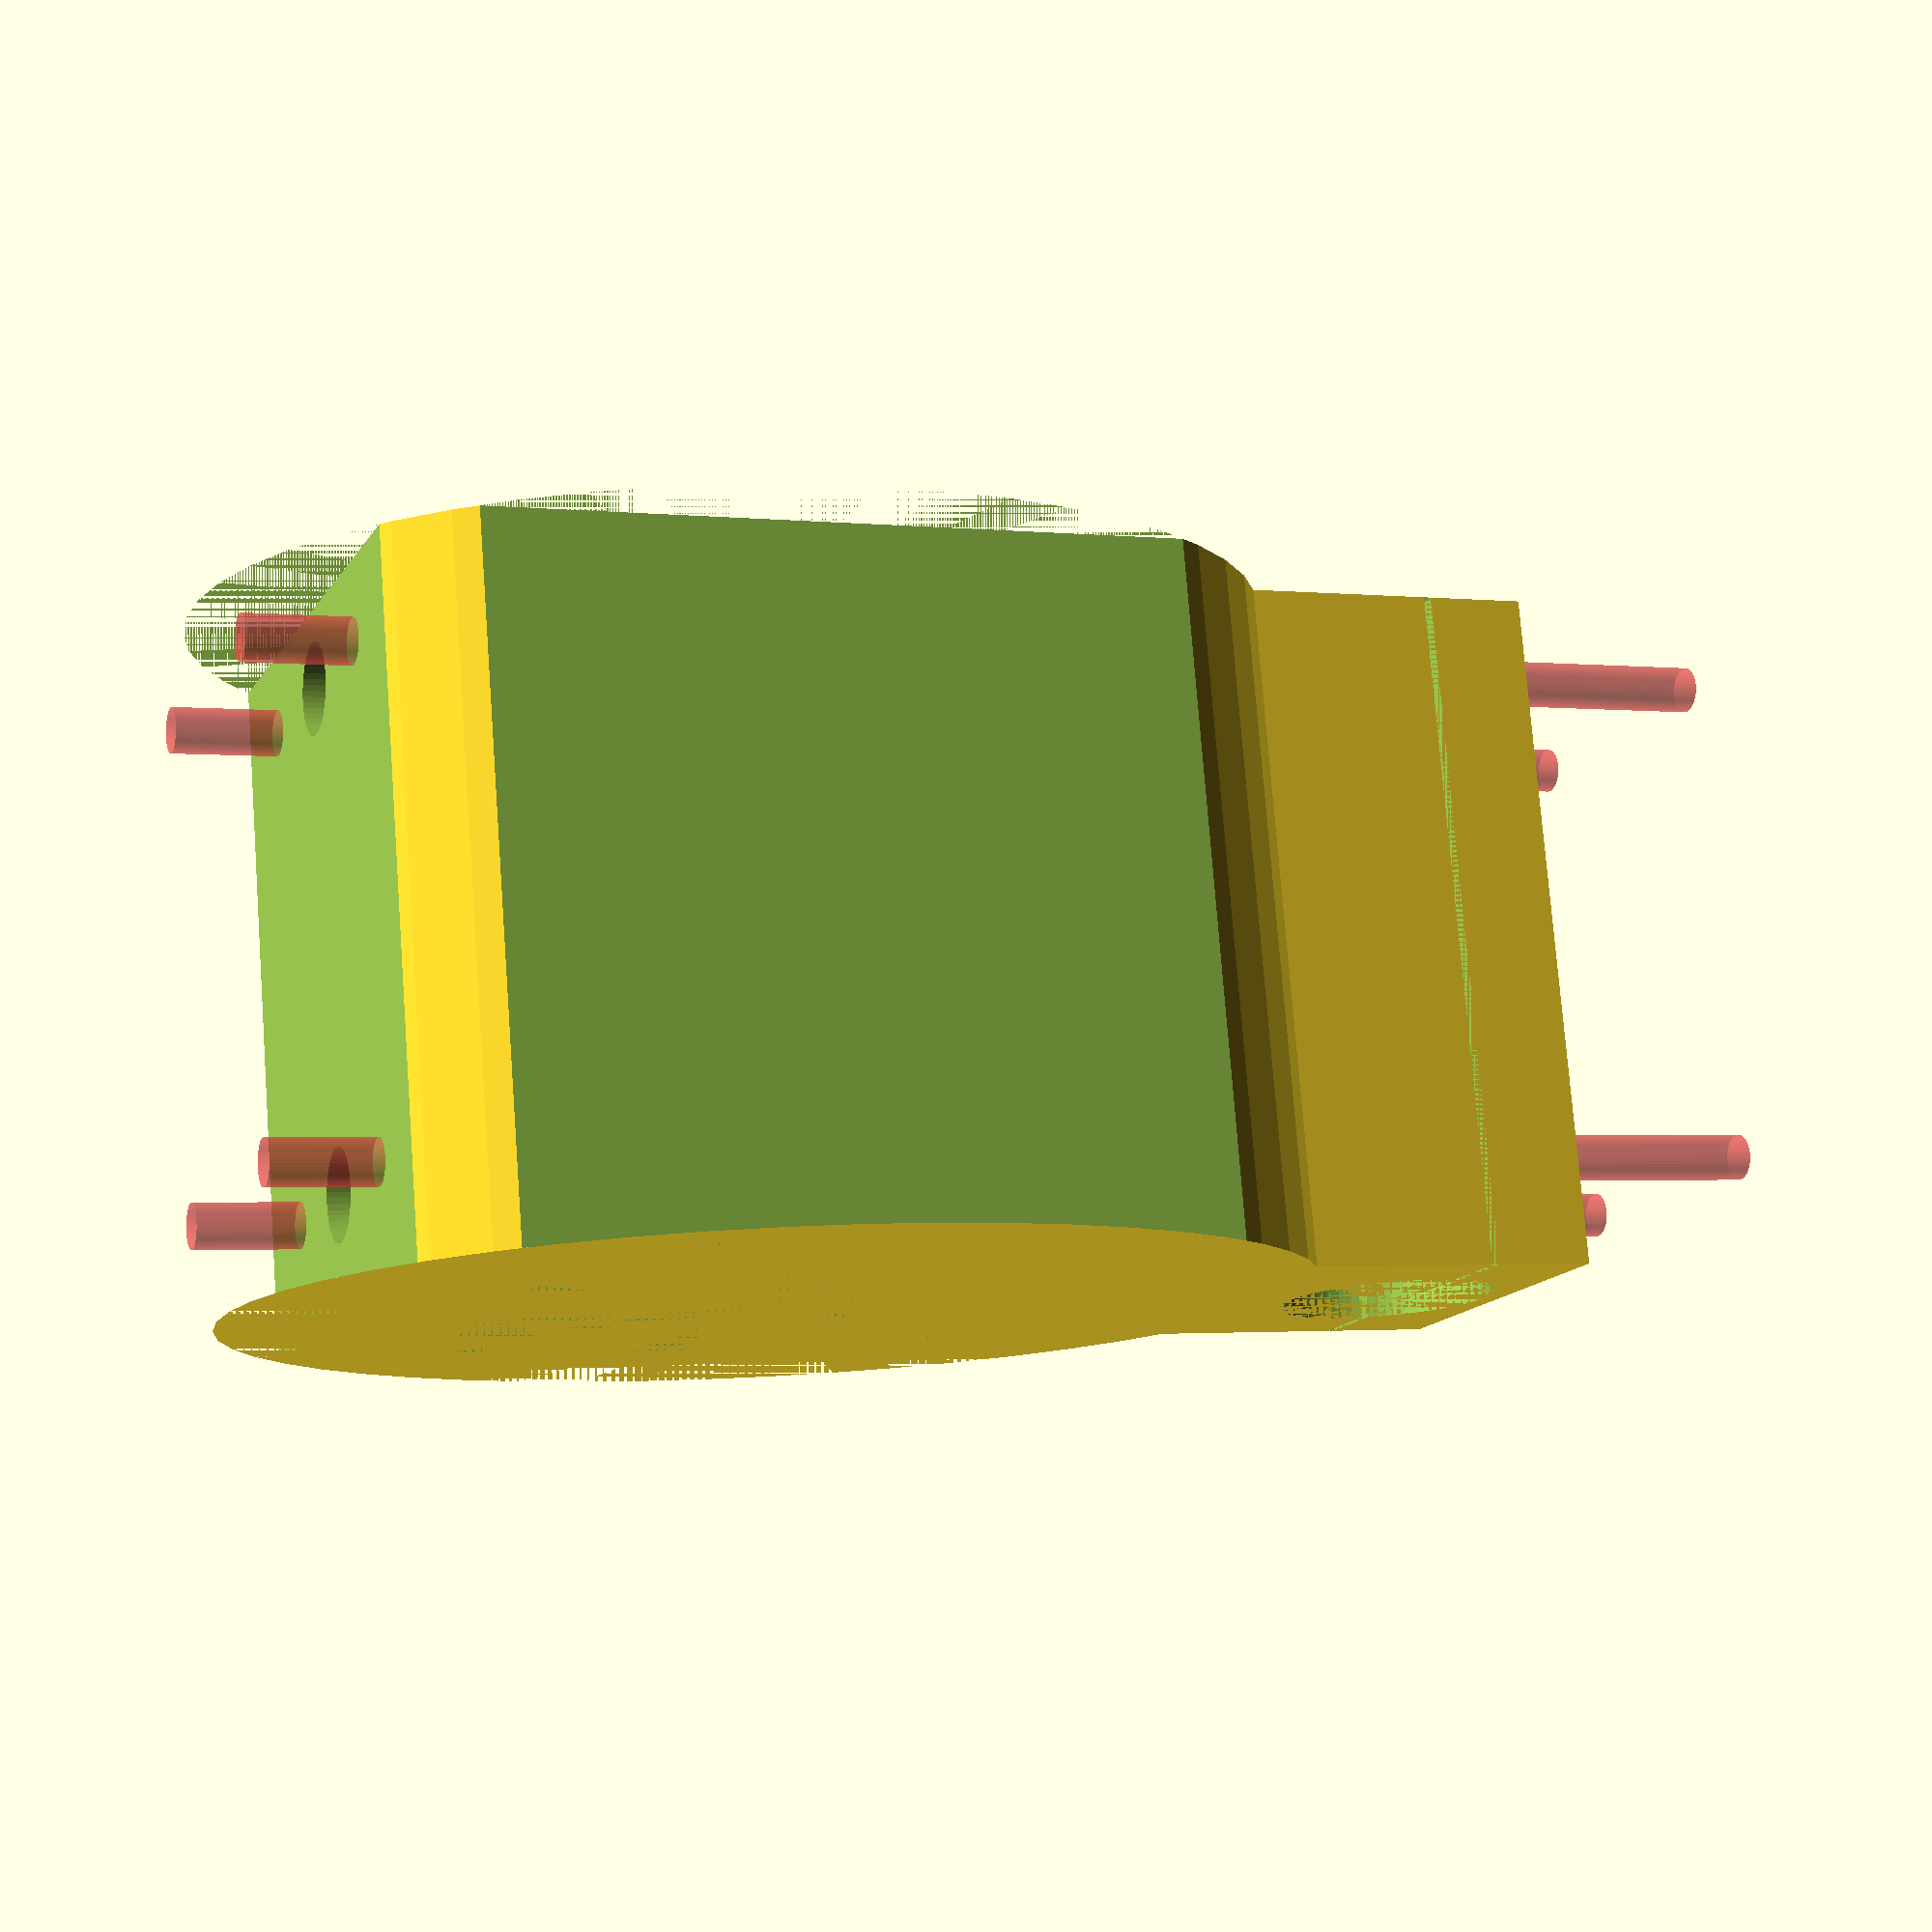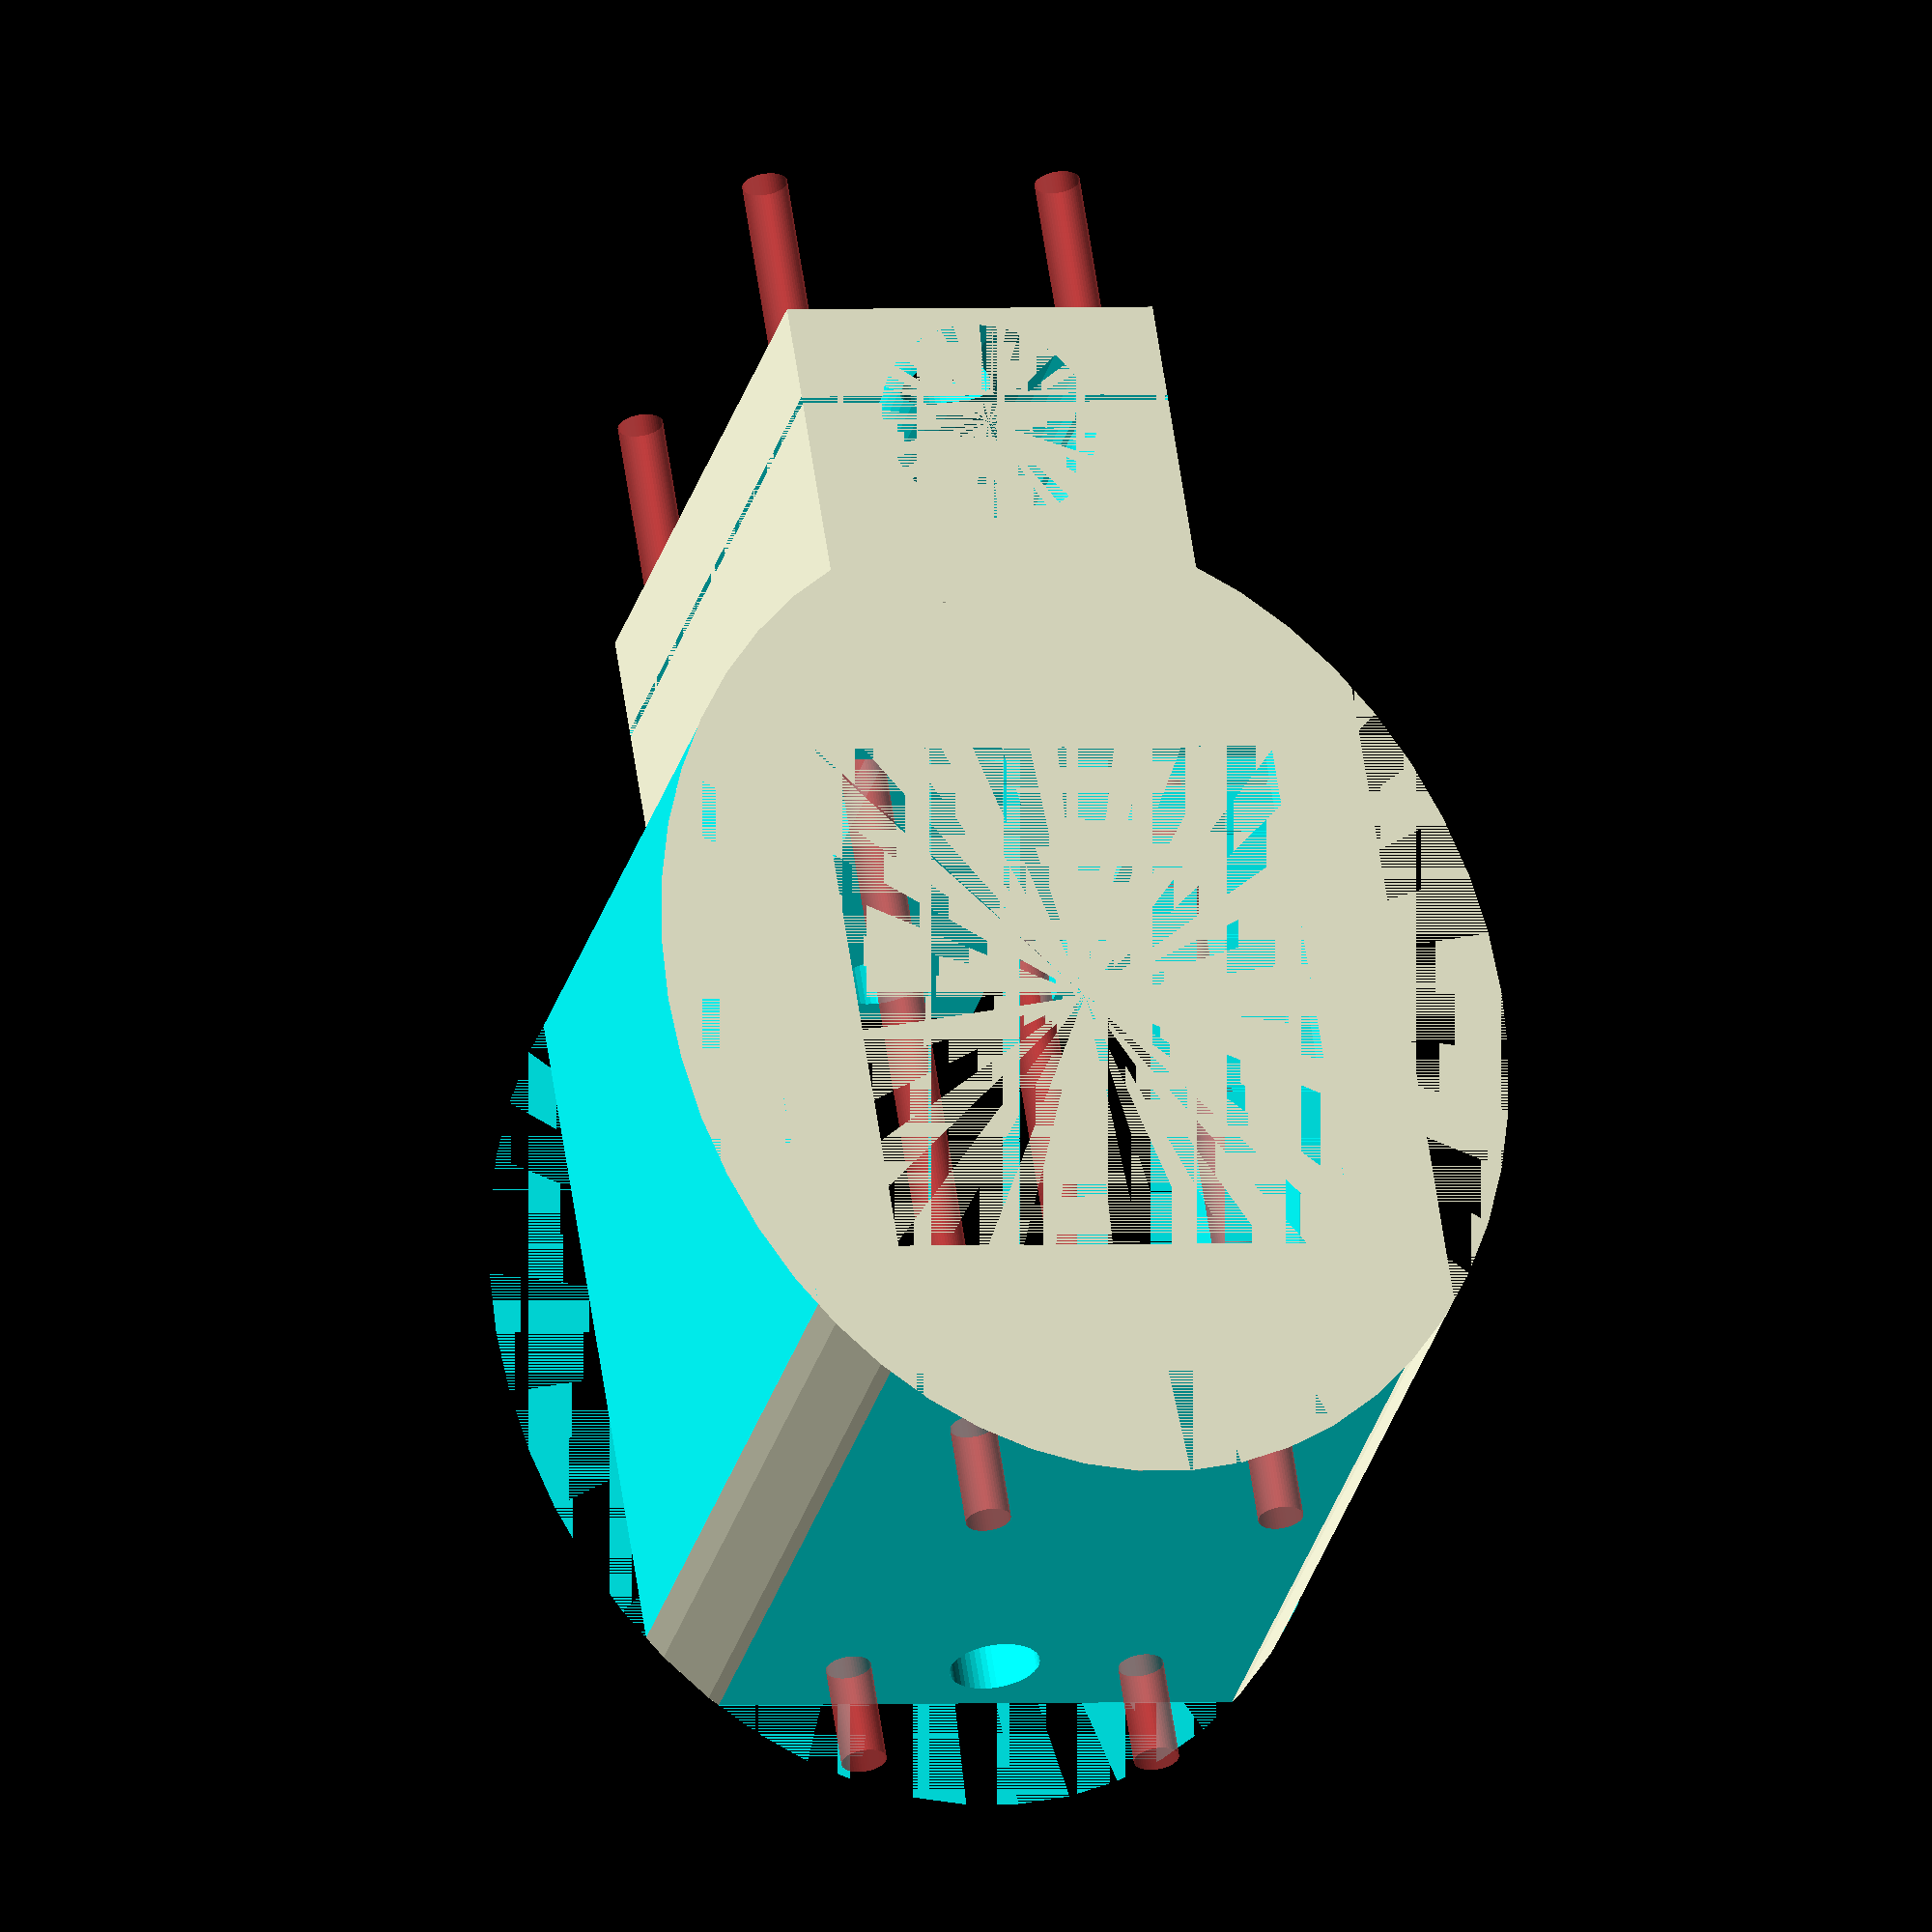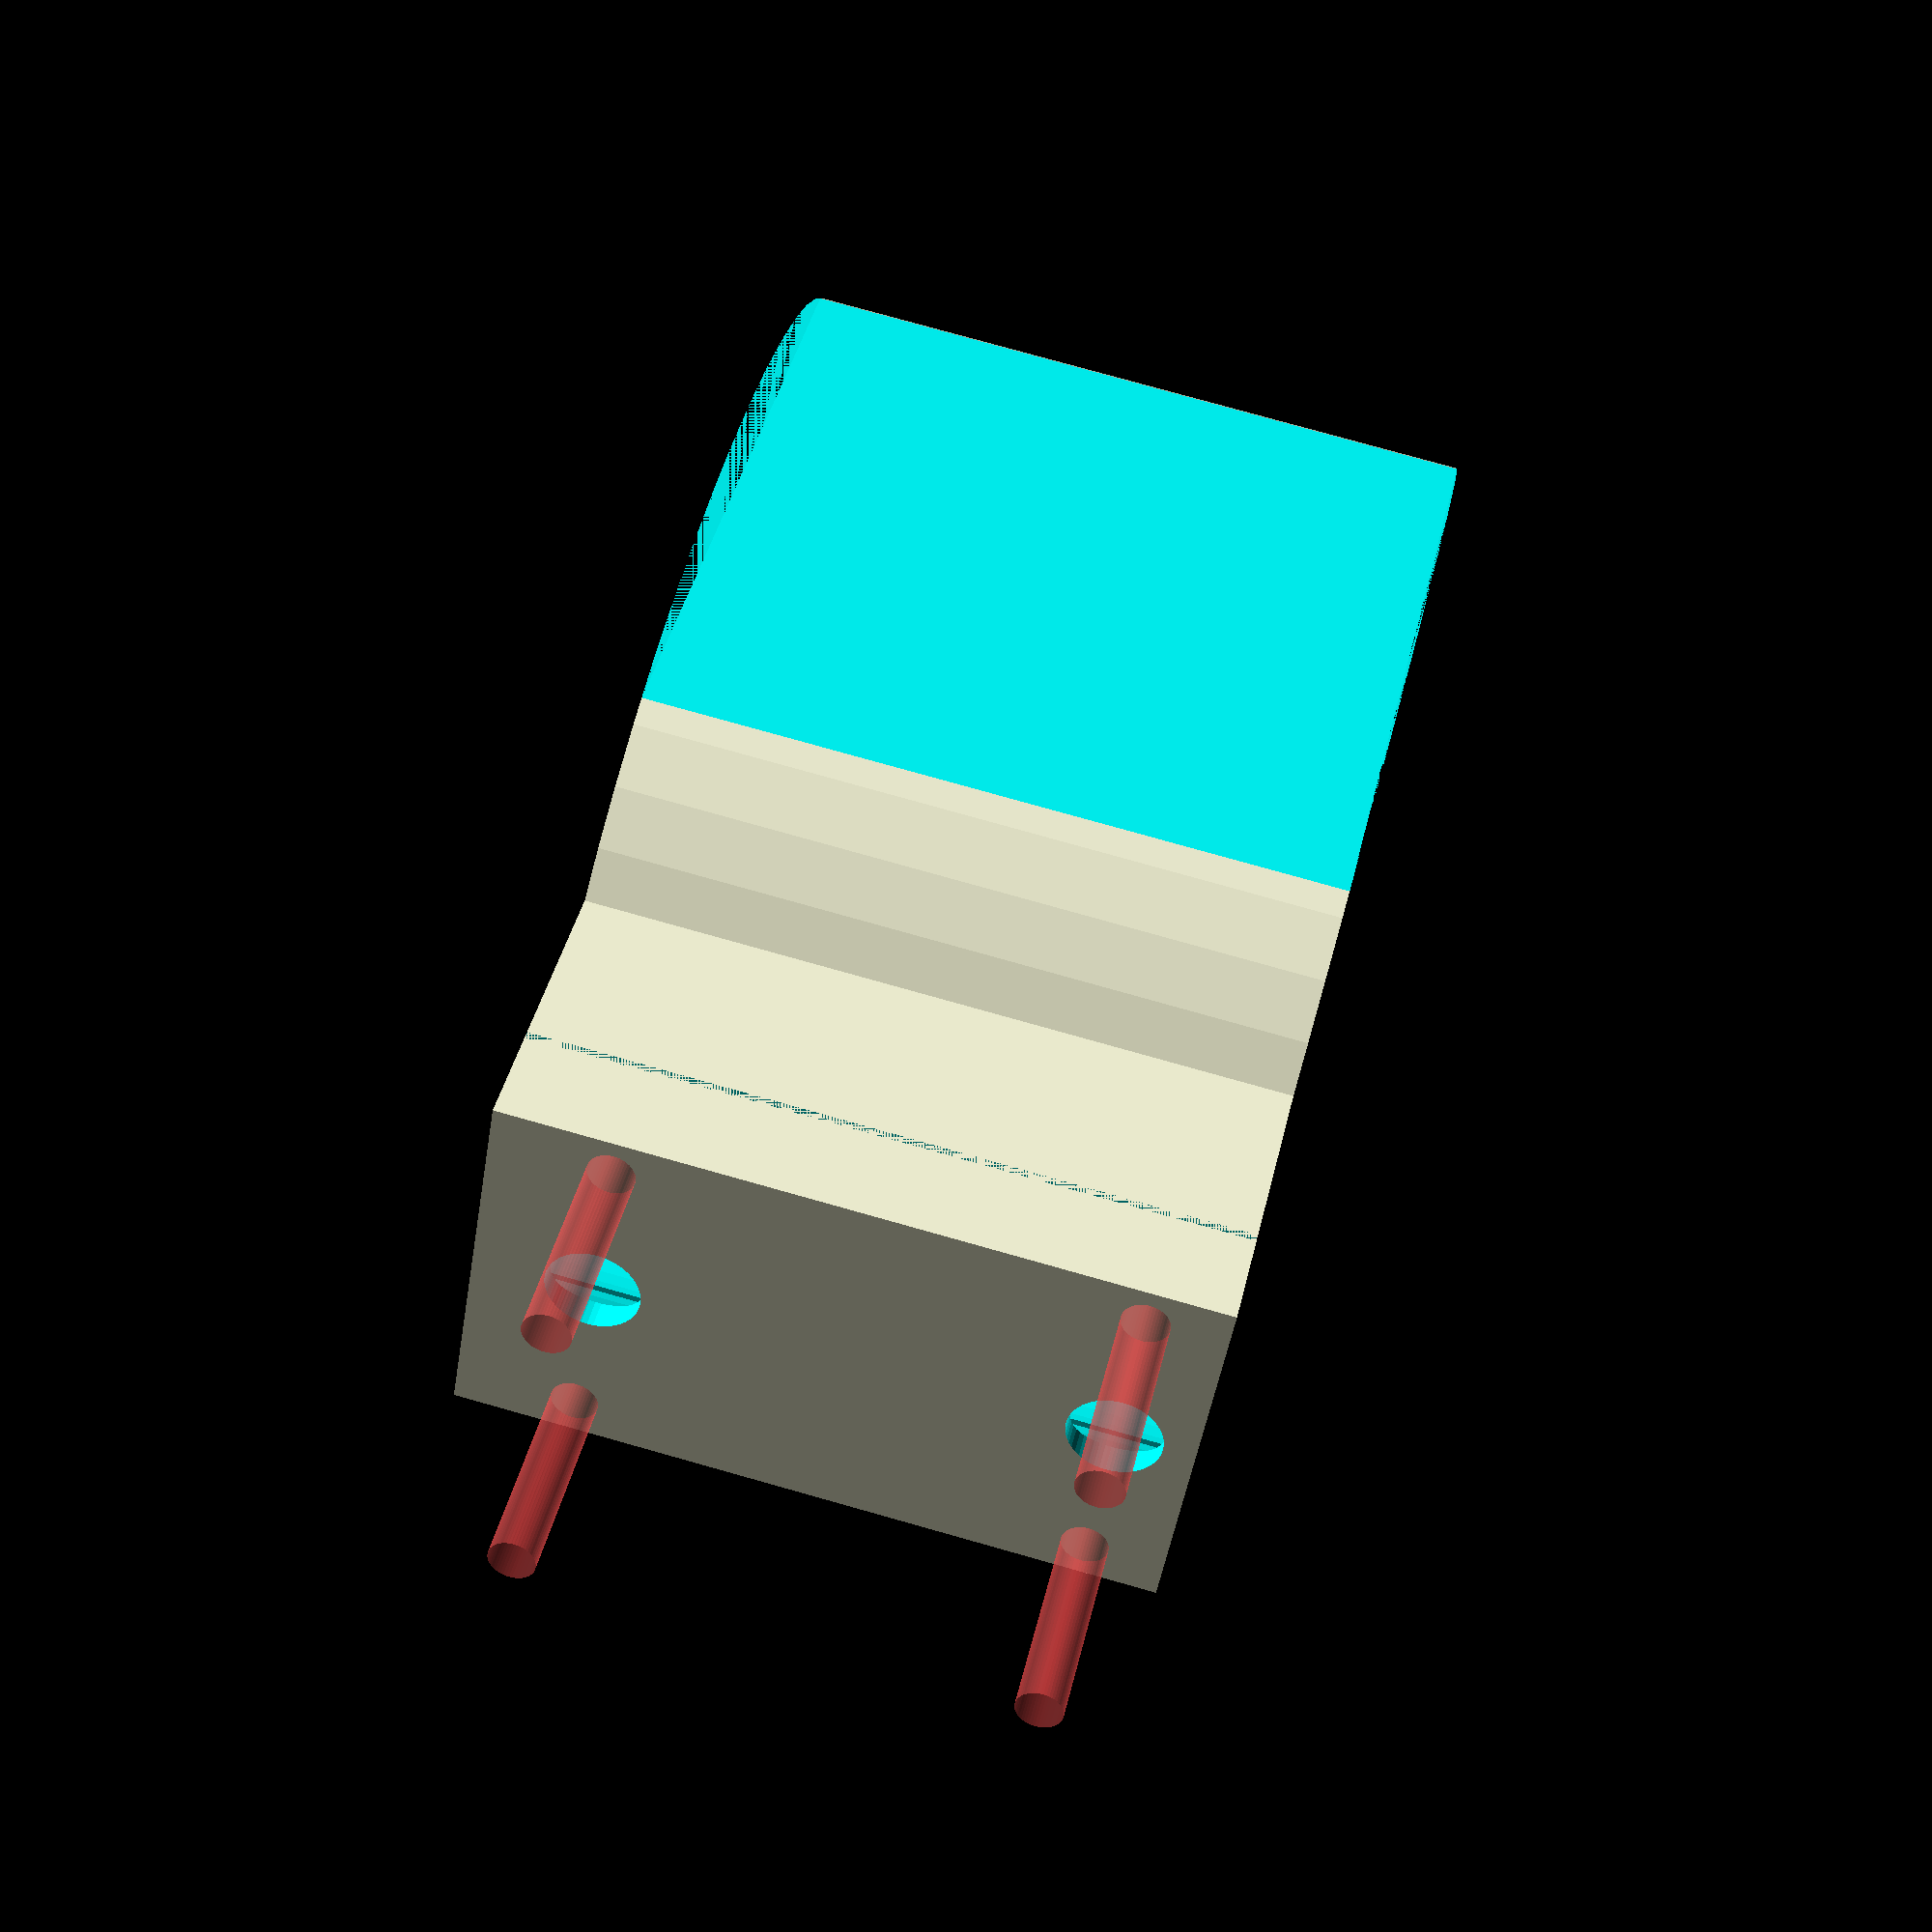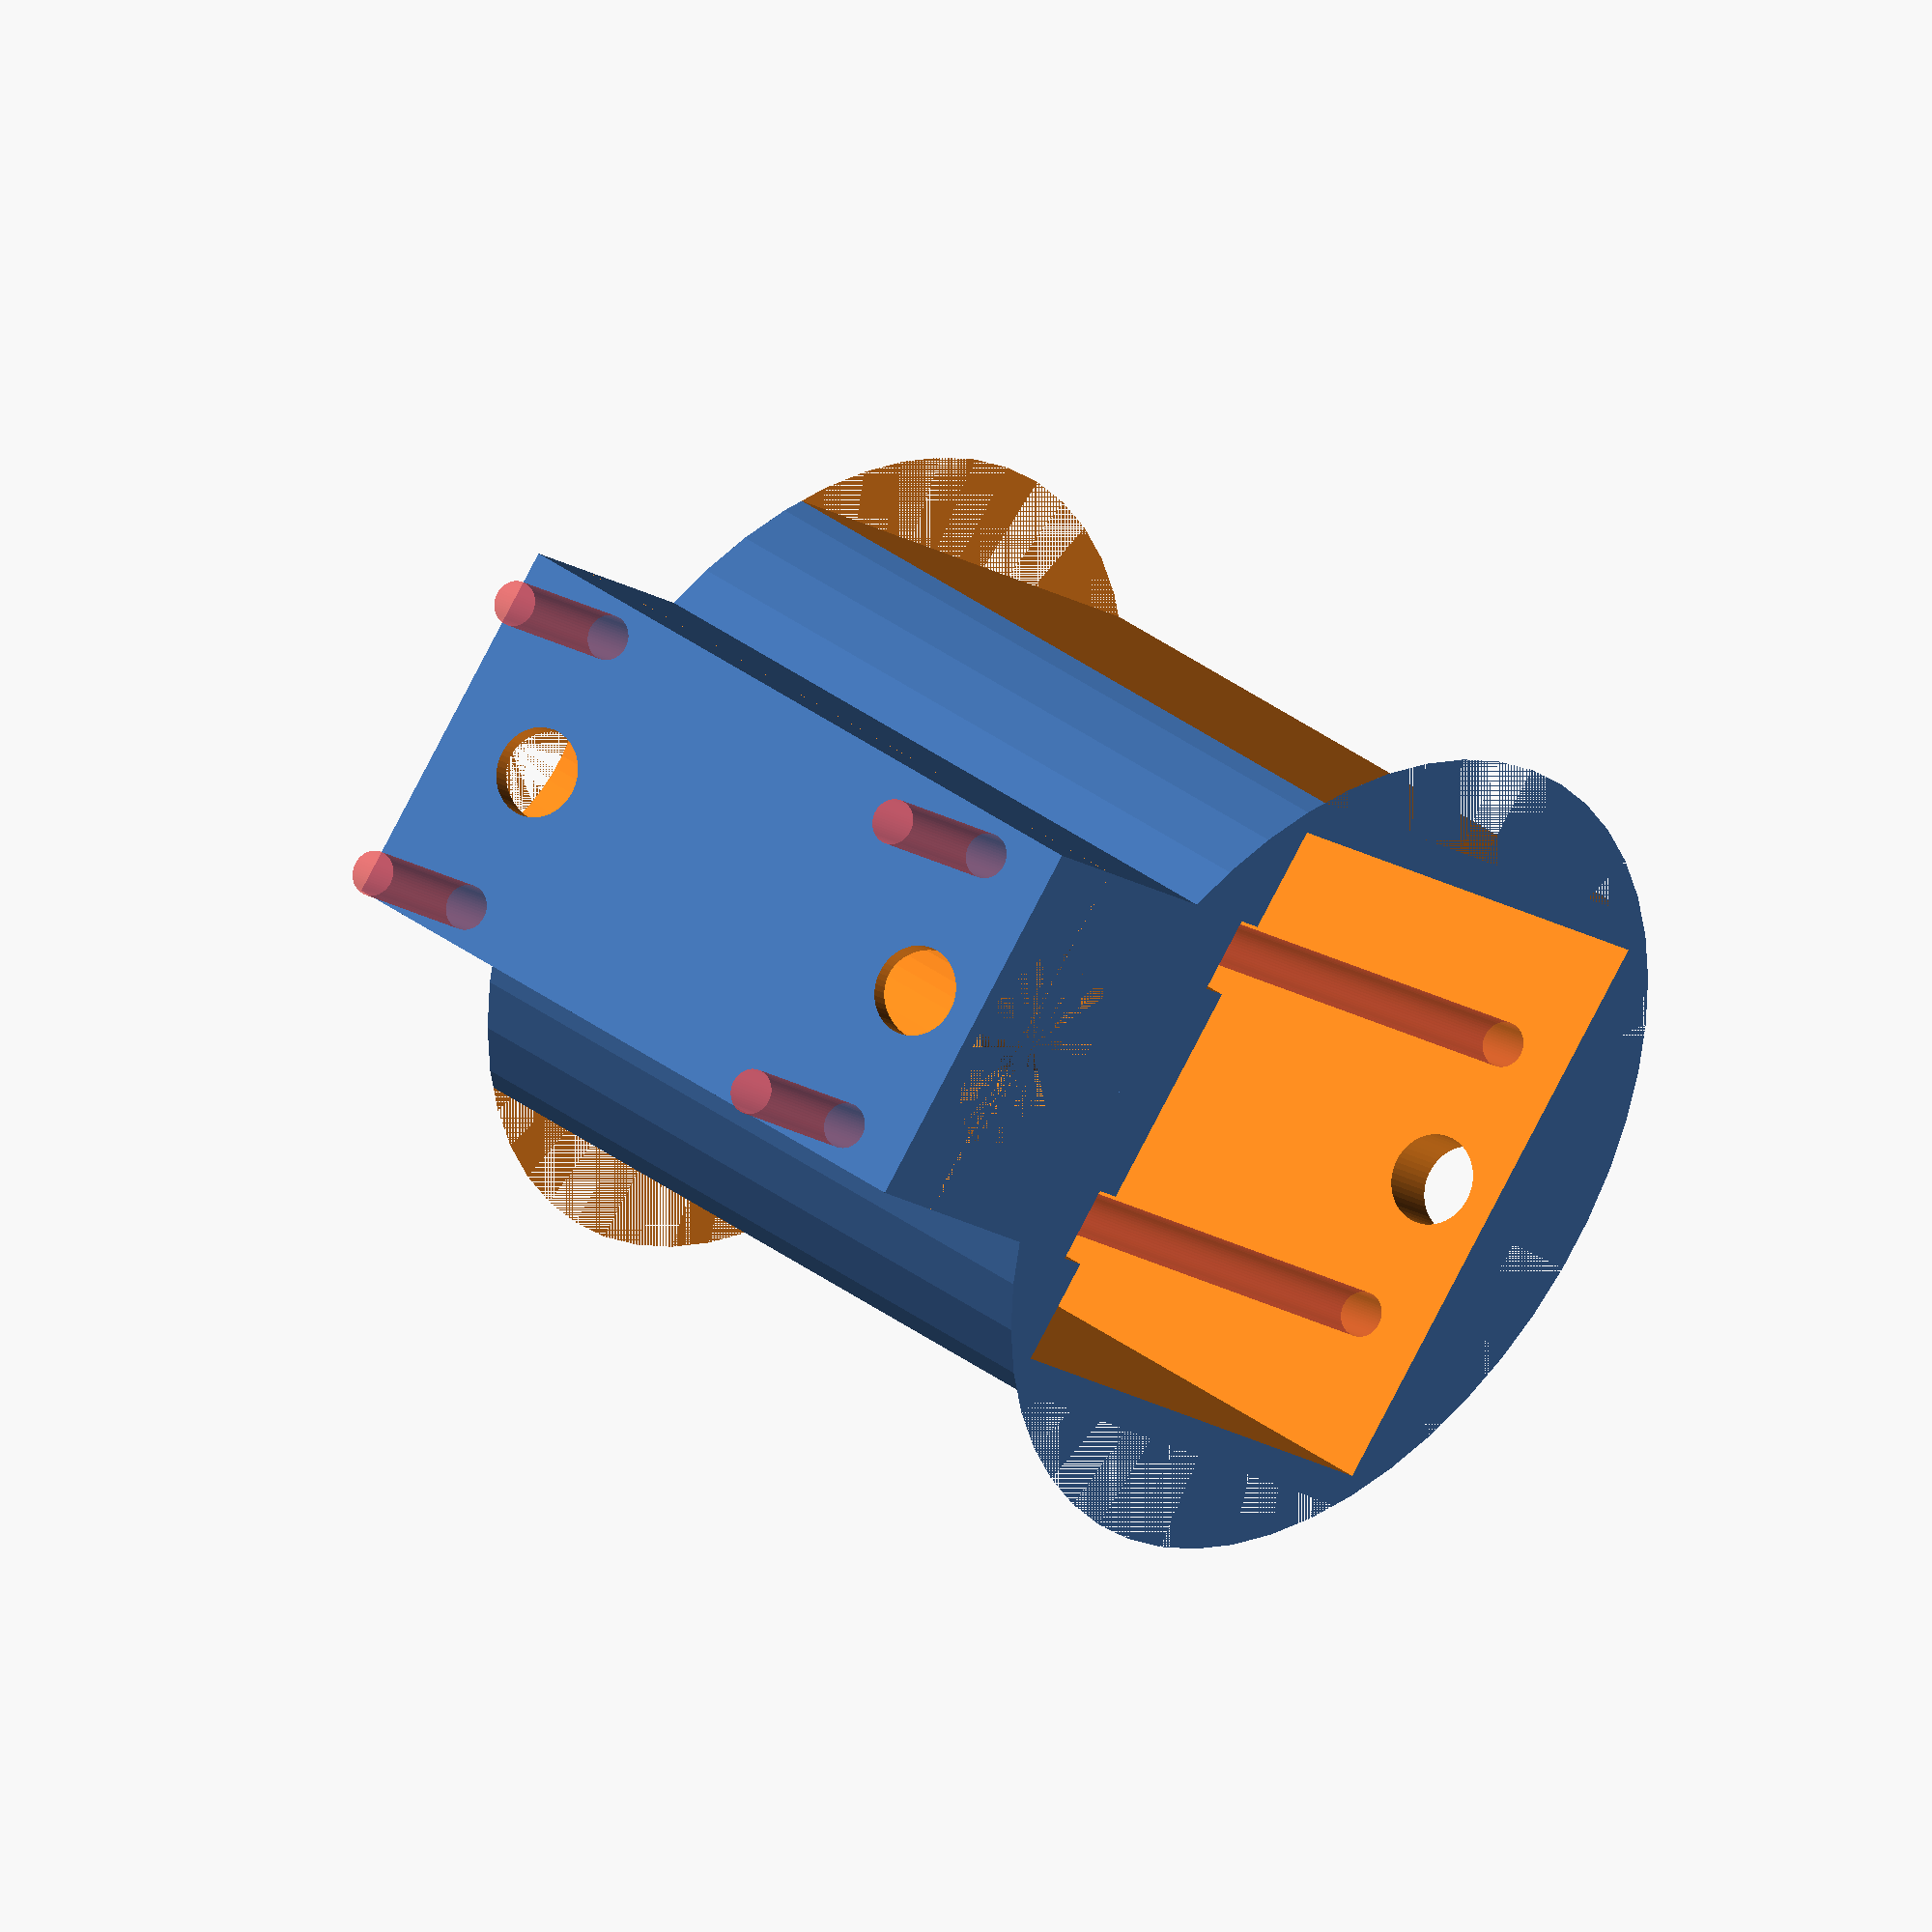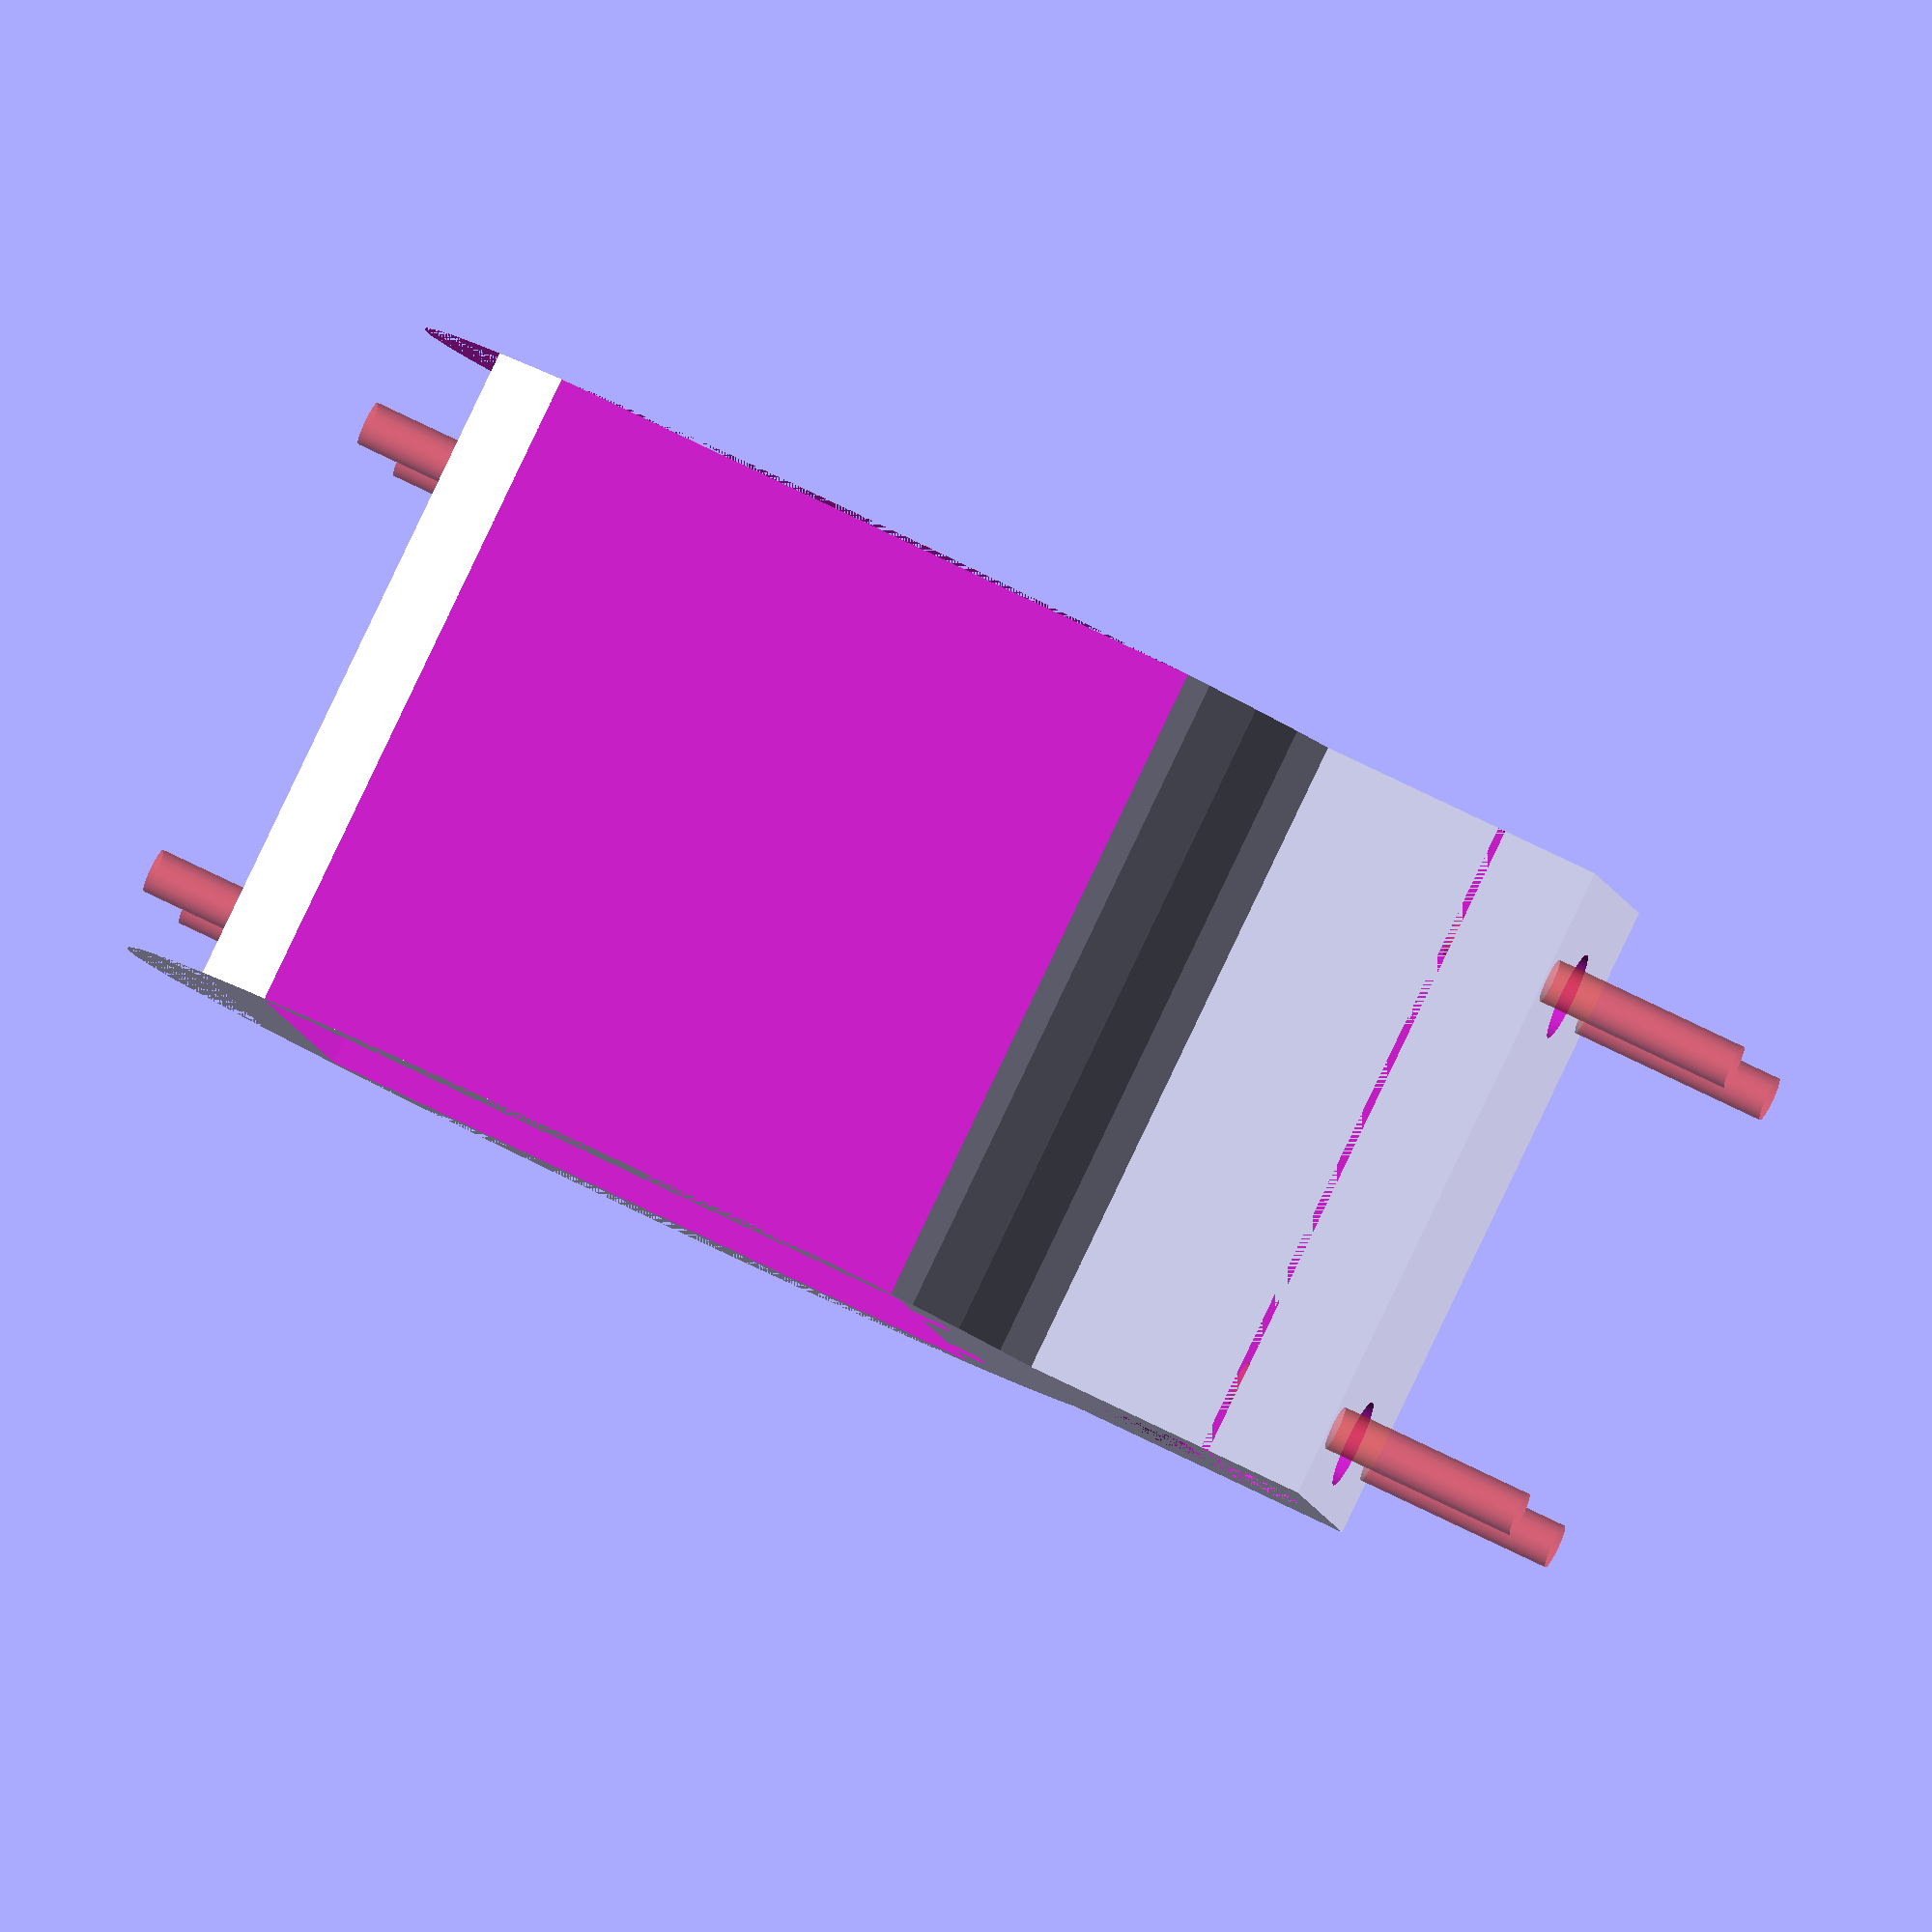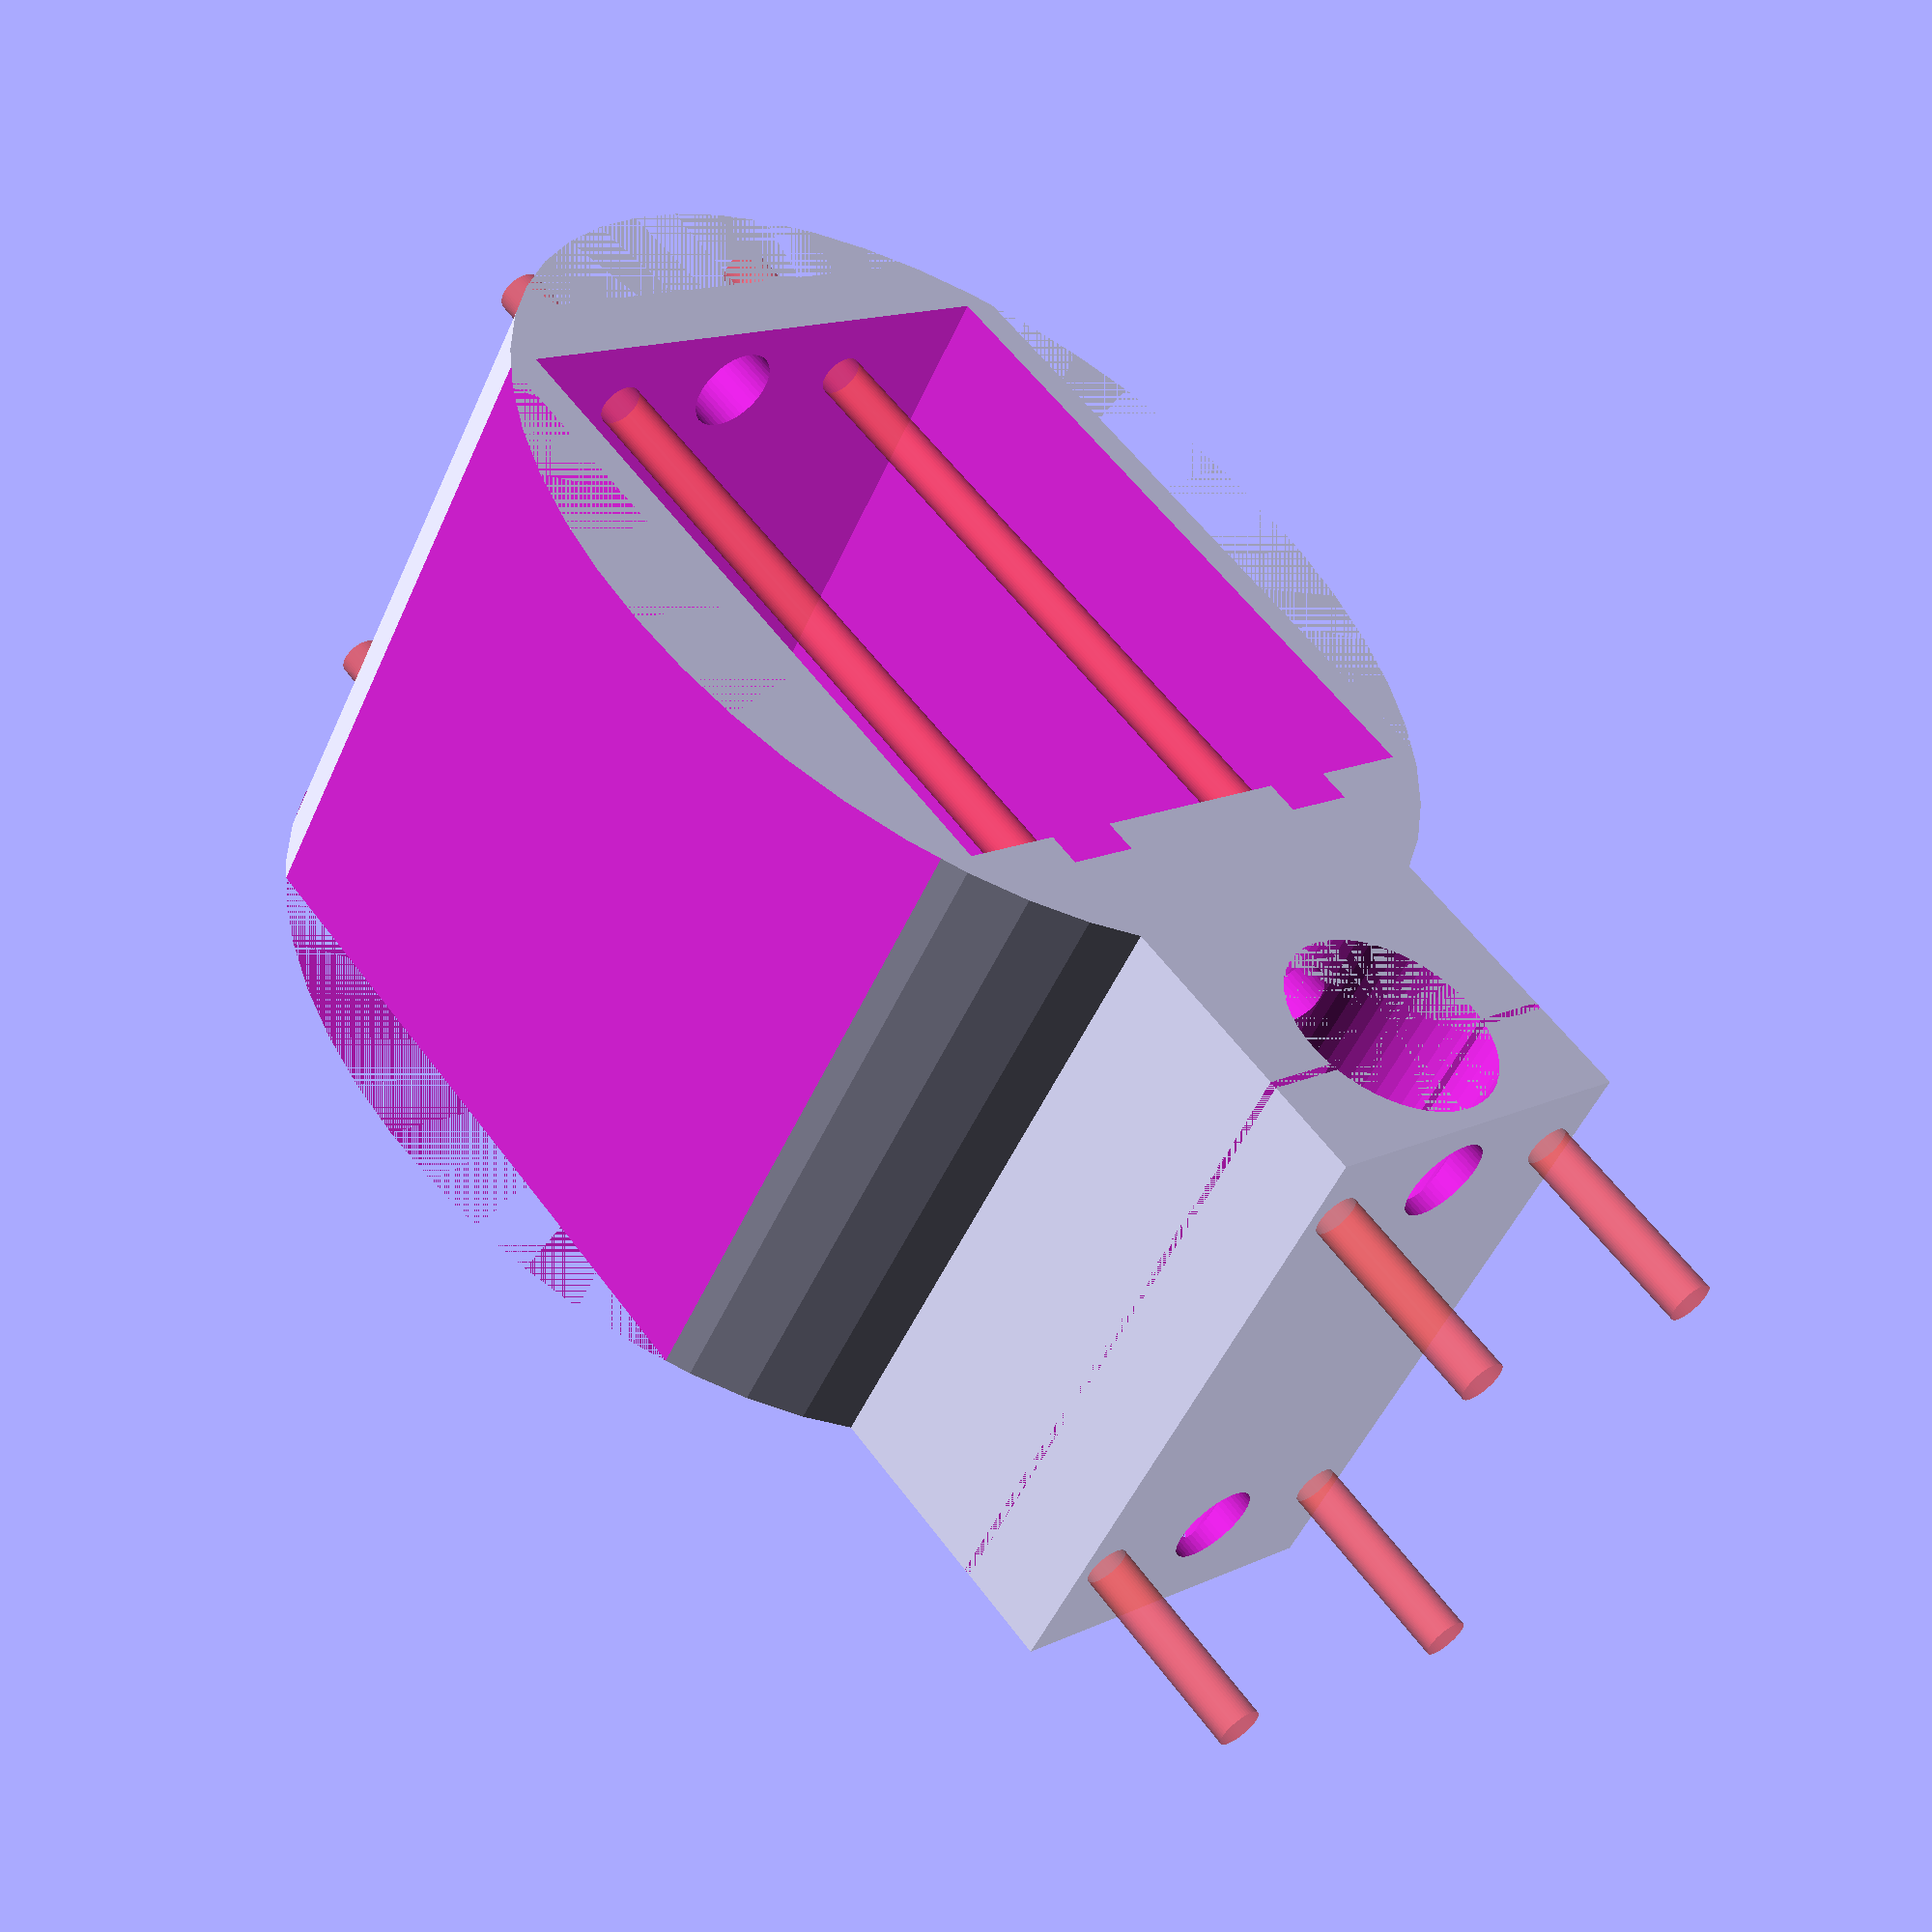
<openscad>
// tube mounted battery holder.

$fn=50;

// per-bike parameters

//POST_DIAM=32;       // xander diagonal
POST_DIAM=29;         // xander vertical
STUD_DIAM=12;         // 10 is normal? vertical is bigger?
SCREW_HOLES=[15,80];  // stud hole positions
                      // TODO: fix one stud hole at +15, so every
                      // piece has at least one then specify additional
                      // stud holes?  also rename to STUD_HOLES.

// per-battery parameters

//BAT_X=70;           // small one
//BAT_Y=40;
//CYL_DIAM=59;
//OVAL_SCALE_X=2;
//OVAL_SCALE_Y=1;
//BAT_X_EXTRA=6;
//BAT_Y_EXTRA=999;

//BAT_X=93;             // big one
//BAT_Y=78;
//CYL_DIAM=95;
//OVAL_SCALE_X=2;
//OVAL_SCALE_Y=1;
//BAT_X_EXTRA=13;
//BAT_Y_EXTRA=999;

BAT_X=78;             // big one, flat
BAT_Y=93;
CYL_DIAM=95;
OVAL_SCALE_X=1.2;
OVAL_SCALE_Y=1.5;
BAT_X_EXTRA=13;
BAT_Y_EXTRA=13;

B10_DIAM=11.1; // #10-24 hex bolt diameter with $fn=6
B10_HOLE=6;    // #10-24 threaded rod diameter
FLOOR=3;             // Depth of floor

bottom_piece = true;
HH = bottom_piece ? 90 : 30;

module cencube(A) {
  // centered cube, like cylinder
  translate([-A.x/2,-A.y/2,0]) cube(A);
}

module postmount(hh, post_diam) {
  // base postmount
  difference() {
    // base
    translate([0,-5,0]) cencube([50,15+post_diam,hh]);
    // post hole
    translate([0,0,0]) cylinder(HH,d=POST_DIAM);
    // slice in two
    translate([0,post_diam*3/5-14,0]) cencube([50,1,hh]);
  }
}

module bikebatbox() {
  // tube-mounted battery holder.
  difference() {
      // main case
      union () {
        // main body
        scale([OVAL_SCALE_X,OVAL_SCALE_Y,1]) cylinder(HH,d=CYL_DIAM);
        // post mount
        // TODO: unhard 20
        translate([0,BAT_Y-20+BAT_Y_EXTRA,0]) postmount(HH,POST_DIAM);
      }
      
      // battery well
      translate([0,0,FLOOR]) cencube([BAT_X,BAT_Y,HH]);
      
      // wire hole -- top and bottom opening
      cencube([BAT_X*.8,BAT_Y*.8,FLOOR]);

      for (pos=SCREW_HOLES) {
        // stud hole and screwdrive hole opposite
        translate([0,-70,pos])rotate([-90,0,0])
                                            cylinder(200,d=STUD_DIAM);
        for (qq=[-1,1]) {
          // horiz bolt hole
          // TODO: dehard
          #translate([qq*20,-70,pos])rotate([-90,0,0]) cylinder(200,d=6);
          // bolt head relief
          translate([qq*20,BAT_Y/2+2,FLOOR]) cencube([10,5,HH]);

        }
      }

      // choppers
      for (qq=[-1,1]) {
        // side choppers
        translate([(BAT_X+BAT_X_EXTRA)*qq,0,0])
           cencube([CYL_DIAM,CYL_DIAM,HH]);
      }
      // front chopper
       translate([0,-BAT_Y-BAT_Y_EXTRA,0])cencube([200, 100,HH])

      // vertical bolt holes
      for (qq = [-1,1]) {
          translate([qq*(BAT_X/2+6),0,0]) {
            // long threaded rod
            cylinder(HH,d=5.5);
            // bolt in base
            rotate([0,0,30]) cylinder(7, d=B10_DIAM, $fn=6);
          }
      }
  }
}

bikebatbox();
</openscad>
<views>
elev=103.1 azim=69.0 roll=4.4 proj=p view=solid
elev=210.1 azim=188.7 roll=14.5 proj=o view=solid
elev=101.6 azim=126.6 roll=254.3 proj=p view=solid
elev=317.3 azim=315.7 roll=310.4 proj=o view=solid
elev=92.8 azim=262.6 roll=154.4 proj=o view=solid
elev=50.2 azim=139.8 roll=336.6 proj=p view=wireframe
</views>
